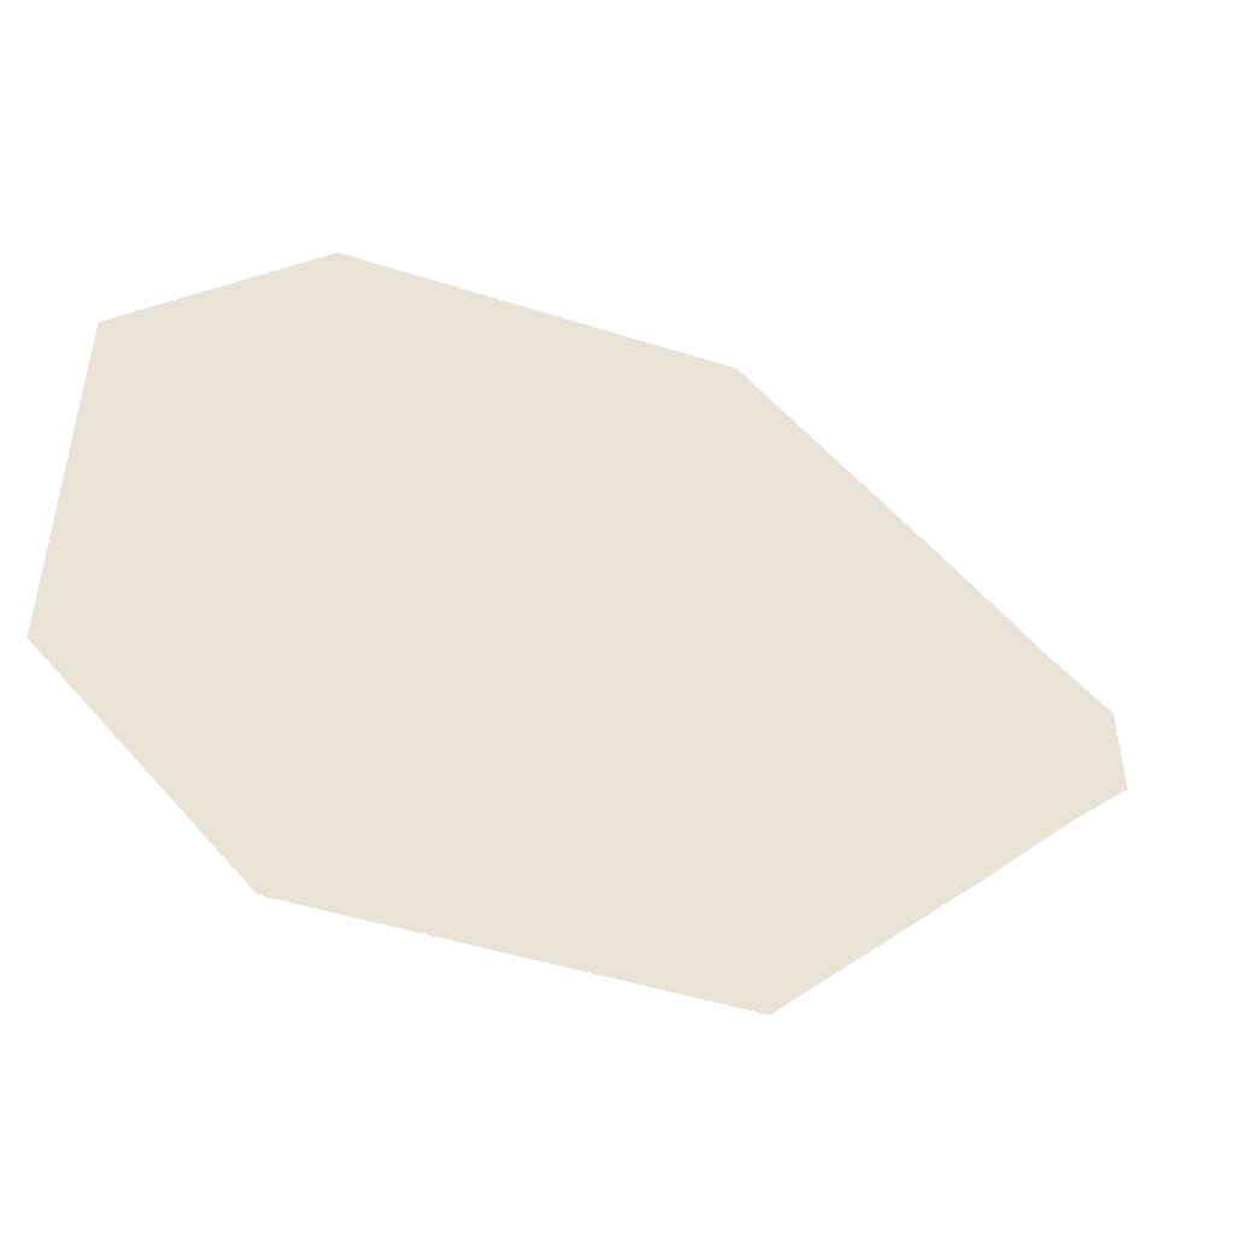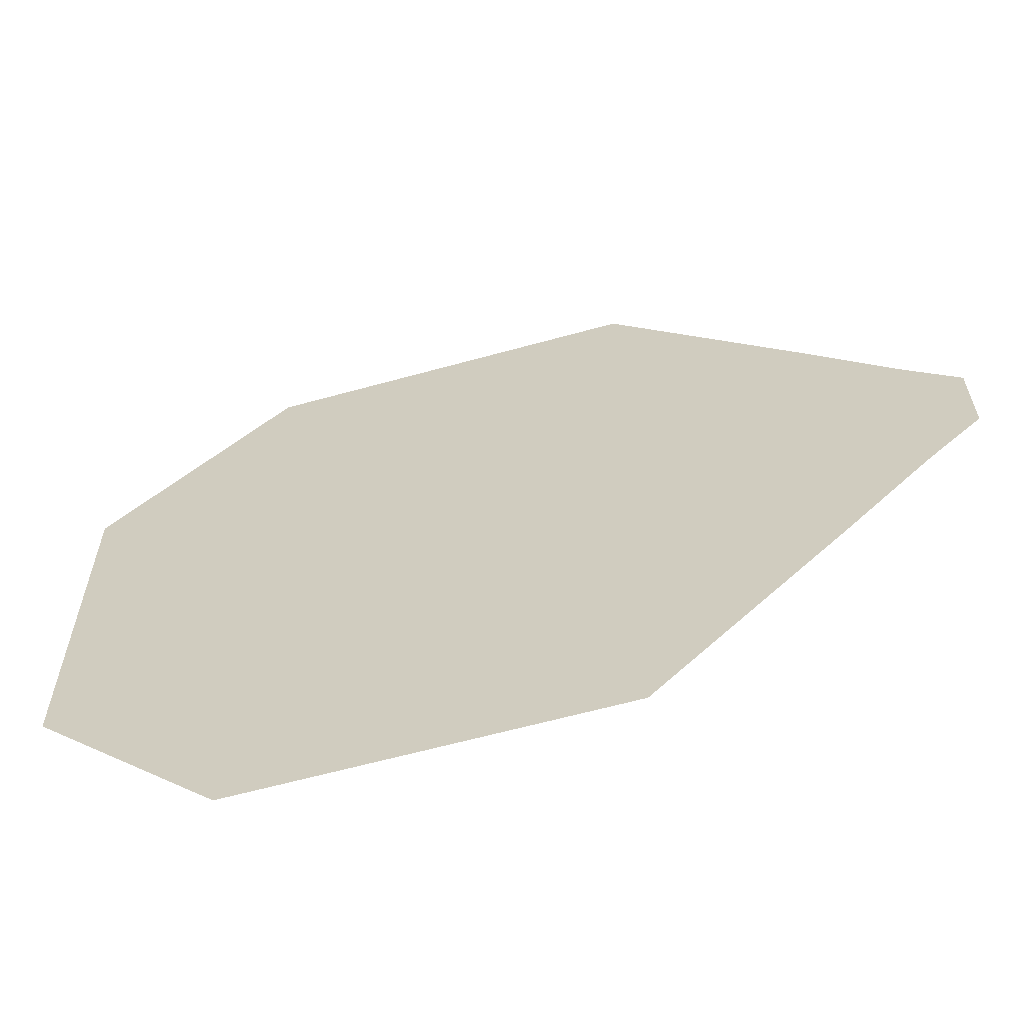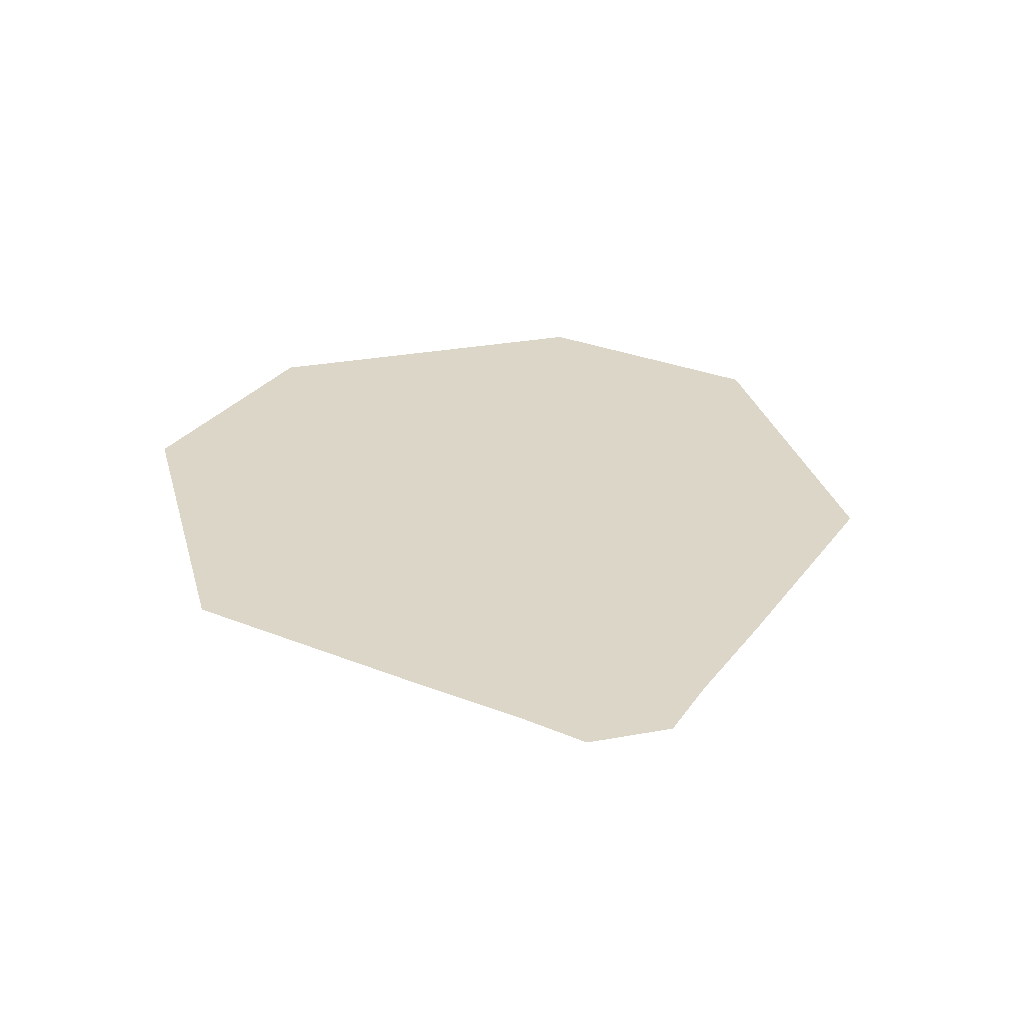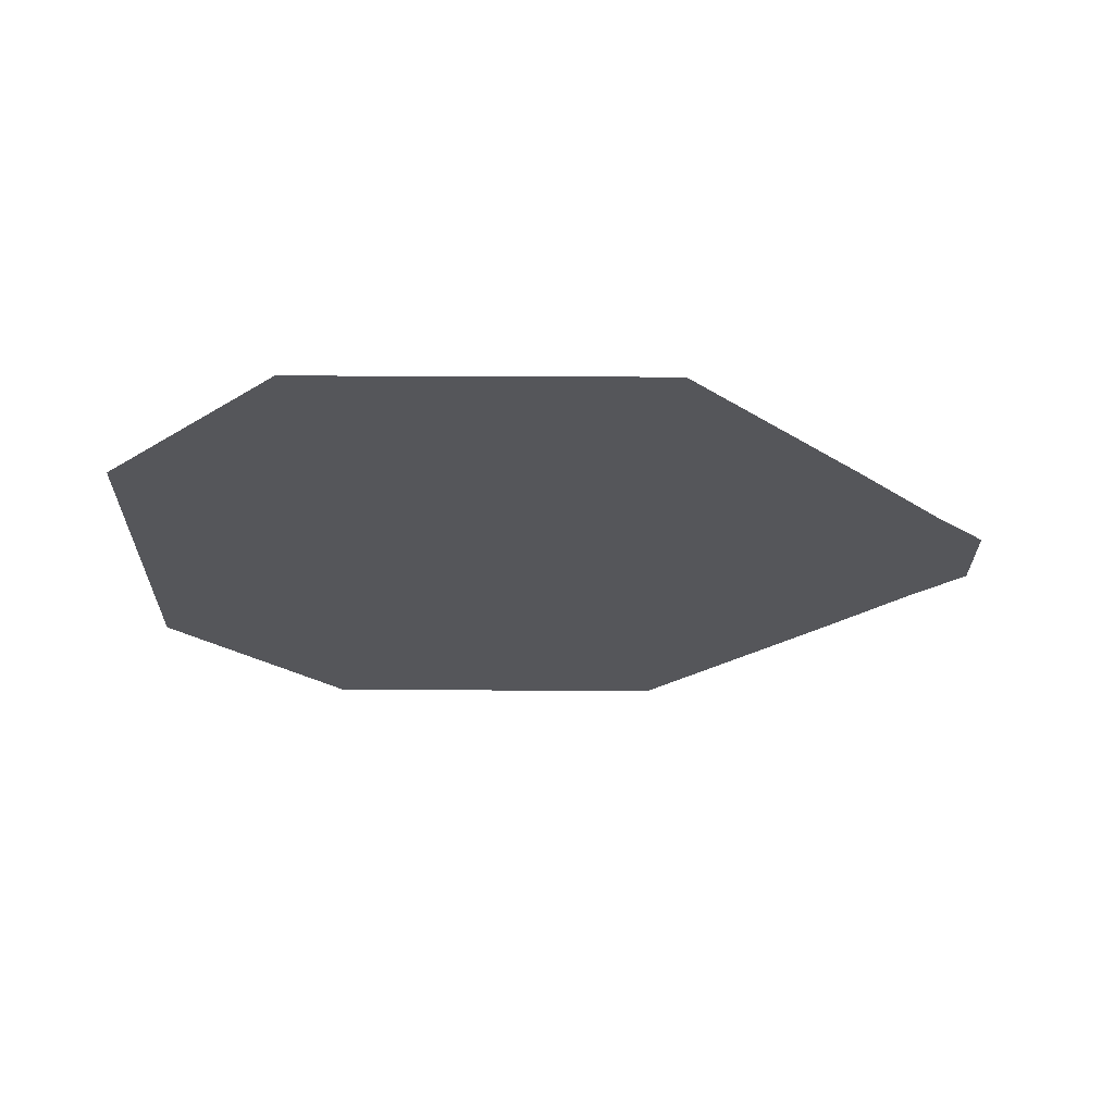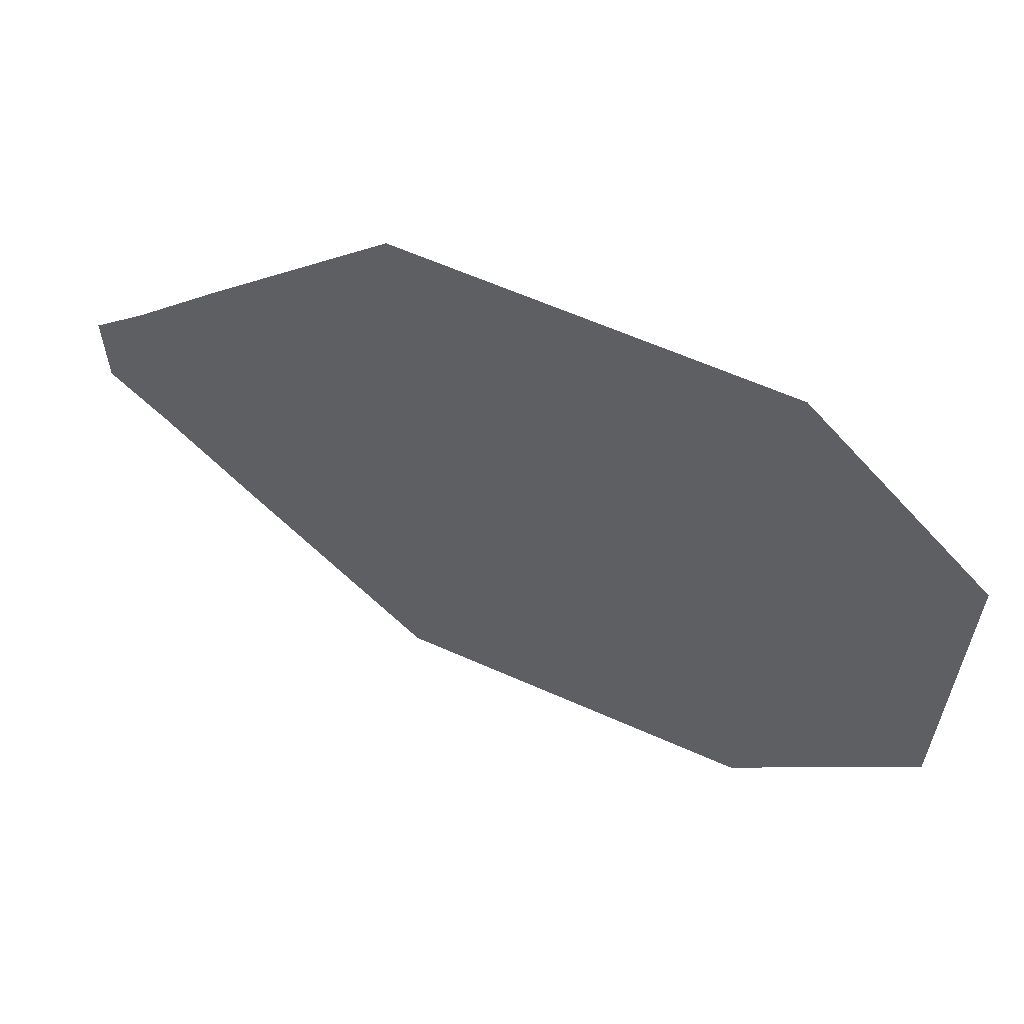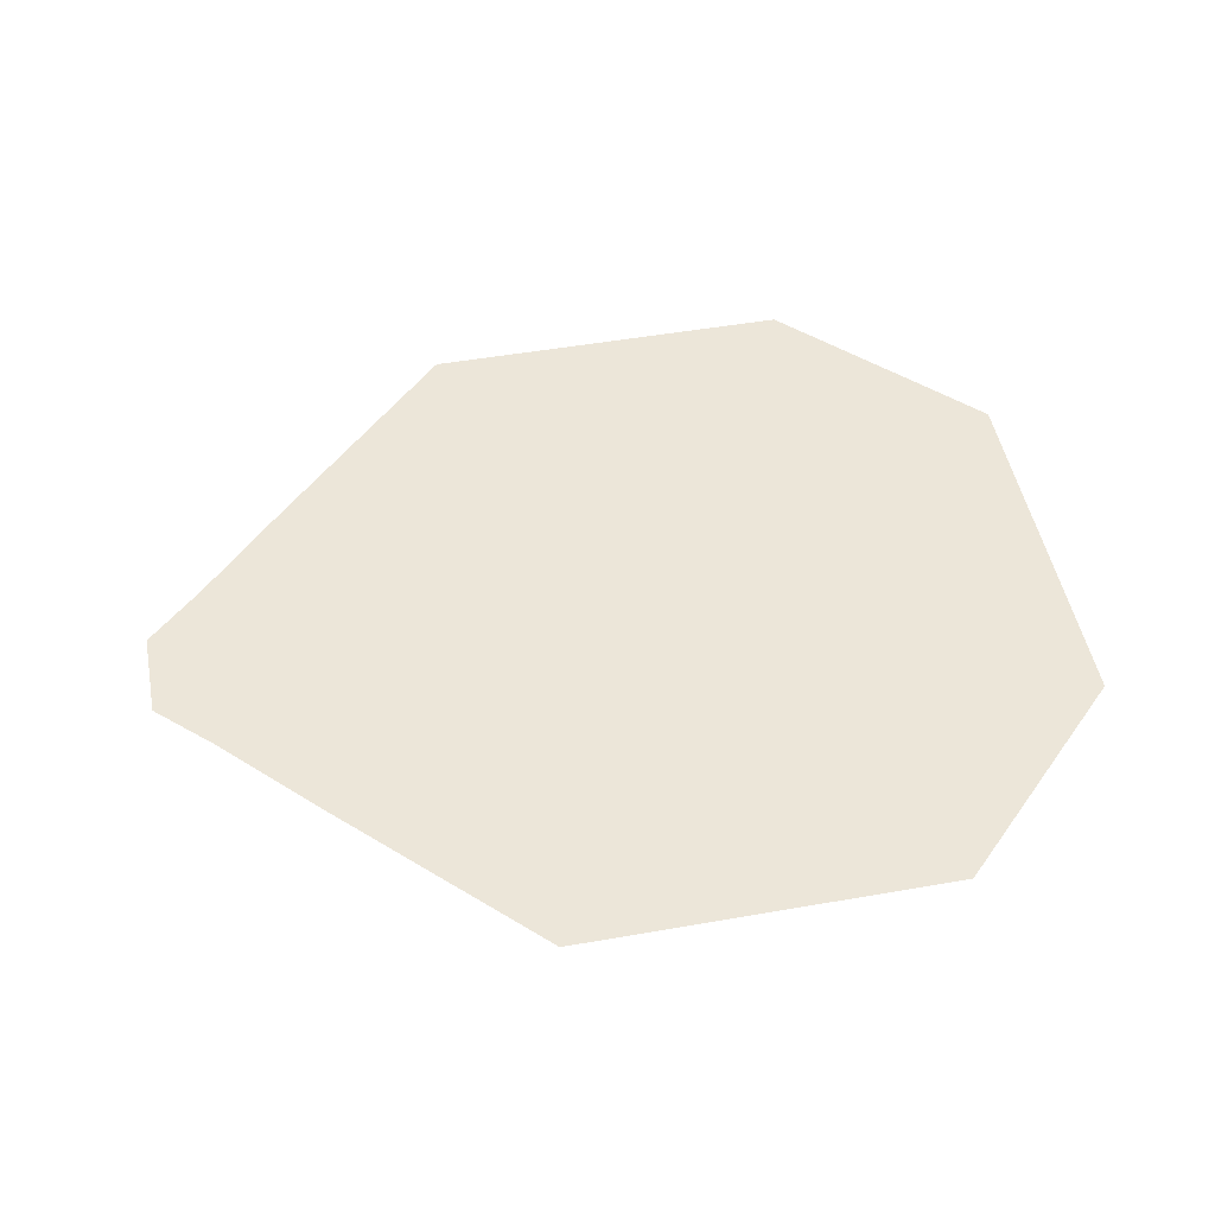
<metadata>
{"format":"obj","ext":"obj","renderer":"f3d","projection":"perspective","resolution":1024,"background":"white","views":[{"elev":-47.4,"azim":-19.9,"up":"+Y"},{"elev":-61.5,"azim":15.8,"up":"+Y"},{"elev":30.2,"azim":75.1,"up":"+Z"},{"elev":-26.0,"azim":-0.4,"up":"+Z"},{"elev":61.0,"azim":-155.5,"up":"+Y"},{"elev":49.4,"azim":169.0,"up":"+Z"}]}
</metadata>
<code>
g mianpian02
v -985.8 -1479 0.5915
v -492.9 -1479 0.5915
v -492.9 -985.8 0.5915
v -985.8 -985.8 0.5915
v 8.7e-05 -1479 0.5915
v 492.9 -1479 0.5915
v 492.9 -985.8 0.5915
v 5.8e-05 -985.8 0.5915
v -1972 -492.9 0.5914
v -1479 -492.9 0.5914
v -1479 -9.1e-05 0.5913
v -1972 -0.00012 0.5913
v -985.8 -492.9 0.5914
v -492.9 -492.9 0.5914
v -492.9 -3.3e-05 0.5913
v -985.8 -6.2e-05 0.5913
v 2.9e-05 -492.9 0.5914
v 492.9 -492.9 0.5914
v 492.9 2.5e-05 0.5913
v 0 -4e-06 0.5913
v 985.8 -492.9 0.5914
v 1479 -492.9 0.5914
v 1479 8.3e-05 0.5913
v 985.8 5.4e-05 0.5913
v -1972 492.9 0.5912
v -1479 492.9 0.5912
v -1479 985.8 0.5911
v -1972 985.8 0.5911
v -985.8 492.9 0.5912
v -492.9 492.9 0.5912
v -492.9 985.8 0.5911
v -985.8 985.8 0.5911
v -2.9e-05 492.9 0.5912
v 492.9 492.9 0.5912
v 492.9 985.8 0.5911
v -5.8e-05 985.8 0.5911
v 985.8 492.9 0.5912
v 1479 492.9 0.5912
v 1479 985.8 0.5911
v 985.8 985.8 0.5911
v -985.8 1479 0.5911
v -492.9 1479 0.5911
v -492.9 1972 0.591
v -985.8 1972 0.591
v -8.7e-05 1479 0.5911
v 492.9 1479 0.5911
v 492.9 1972 0.591
v -0.000115 1972 0.591
v 1972 -985.8 0.5915
v 1479 -985.8 0.5915
v 1479 -1479 0.5915
v -1479 -985.8 0.5915
v -1479 -1479 0.5915
v -1479 1479 0.5911
v 985.8 1972 0.591
v 985.8 1479 0.5911
v 1479 1479 0.5911
v 1972 0.000111 0.5913
v 1972 -492.9 0.5914
v 2439 -505.6 0.5913
v 2439 0.000139 0.5913
v 1972 985.8 0.5911
v 1972 492.9 0.5912
v 2439 505.6 0.5912
v 985.8 -985.8 0.5915
v 985.8 -1479 0.5915
v 1972 -492.9 0.5914
v 1972 0.000111 0.5913
v 1972 492.9 0.5912
v 1972 985.8 0.5911
v -1972 -985.8 0.5915
v -985.8 -1972 0.5916
v -492.9 -1972 0.5916
v 0.000116 -1972 0.5916
v 492.9 -1972 0.5916
v 985.8 -1972 0.5916
v 1972 -985.8 0.5915
v 2731 -231 0.5913
v 2731 0.00014 0.5913
v 2731 231 0.5912
f 1 2 3
f 3 4 1
f 5 6 7
f 7 8 5
f 9 10 11
f 11 12 9
f 13 14 15
f 15 16 13
f 17 18 19
f 19 20 17
f 21 22 23
f 23 24 21
f 25 26 27
f 27 28 25
f 29 30 31
f 31 32 29
f 33 34 35
f 35 36 33
f 37 38 39
f 39 40 37
f 41 42 43
f 43 44 41
f 45 46 47
f 47 48 45
f 49 50 51
f 4 52 53
f 53 1 4
f 28 27 54
f 55 56 57
f 58 59 60
f 60 61 58
f 62 63 64
f 8 3 2
f 2 5 8
f 8 17 14
f 14 3 8
f 20 33 30
f 30 15 20
f 48 43 42
f 42 45 48
f 65 7 6
f 6 66 65
f 65 21 18
f 18 7 65
f 24 37 34
f 34 19 24
f 55 47 46
f 46 56 55
f 49 67 22
f 22 50 49
f 68 69 38
f 38 23 68
f 65 66 51
f 51 50 65
f 39 70 57
f 4 13 10
f 10 52 4
f 16 29 26
f 26 11 16
f 52 71 53
f 41 44 54
f 27 32 41
f 41 54 27
f 32 31 42
f 42 41 32
f 31 36 45
f 45 42 31
f 36 35 46
f 46 45 36
f 35 40 56
f 56 46 35
f 40 39 57
f 57 56 40
f 53 72 1
f 72 73 2
f 2 1 72
f 73 74 5
f 5 2 73
f 74 75 6
f 6 5 74
f 75 76 66
f 66 6 75
f 66 76 51
f 12 11 26
f 26 25 12
f 16 15 30
f 30 29 16
f 20 19 34
f 34 33 20
f 24 23 38
f 38 37 24
f 36 31 30
f 30 33 36
f 40 35 34
f 34 37 40
f 70 39 38
f 38 69 70
f 32 27 26
f 26 29 32
f 71 52 10
f 10 9 71
f 4 3 14
f 14 13 4
f 8 7 18
f 18 17 8
f 65 50 22
f 22 21 65
f 20 15 14
f 14 17 20
f 24 19 18
f 18 21 24
f 68 23 22
f 22 67 68
f 16 11 10
f 10 13 16
f 59 77 60
f 63 58 61
f 61 64 63
f 61 60 78
f 78 79 61
f 64 61 79
f 79 80 64

</code>
